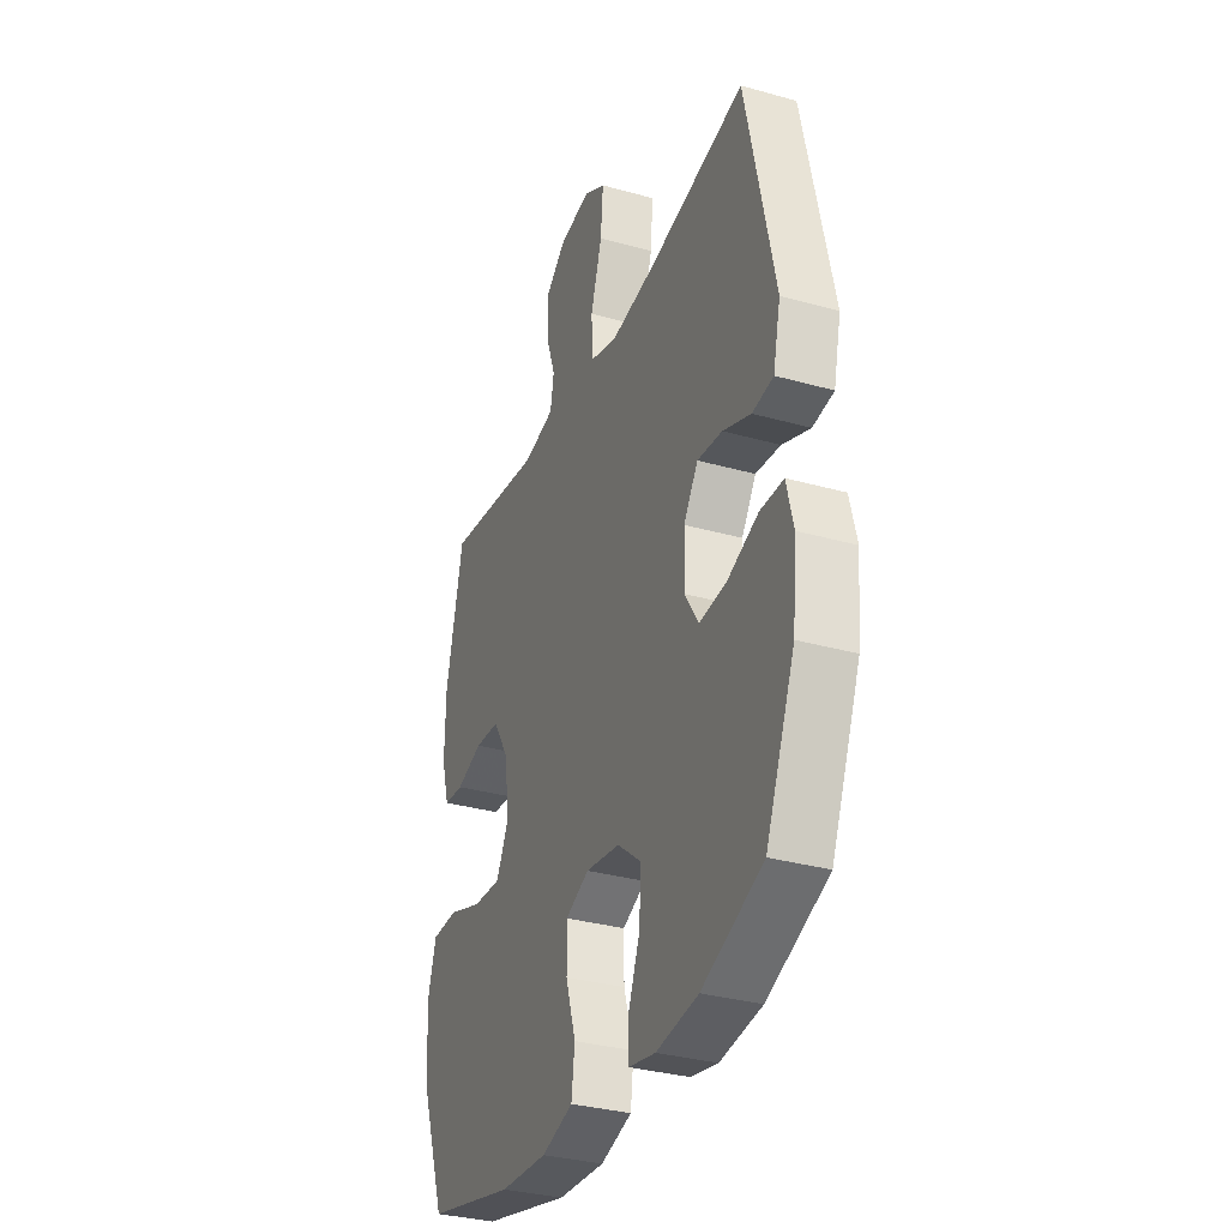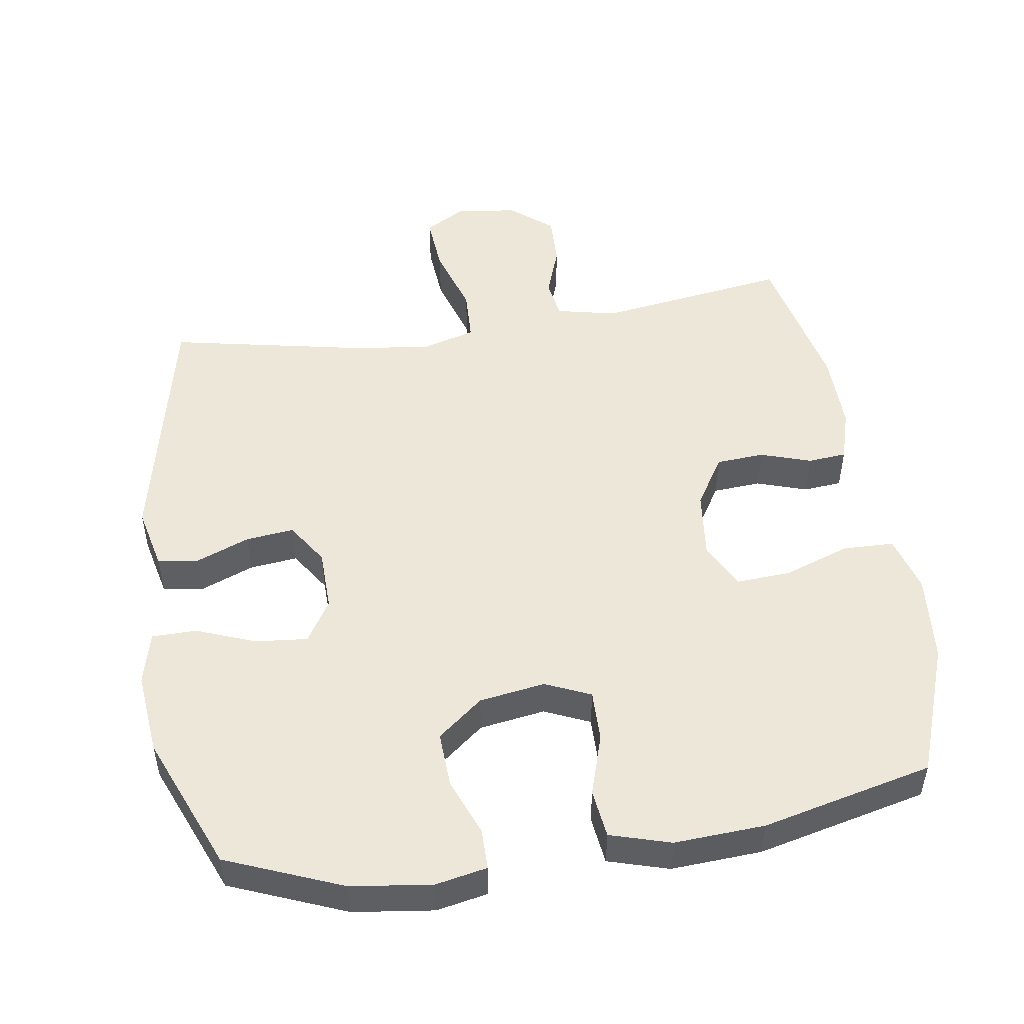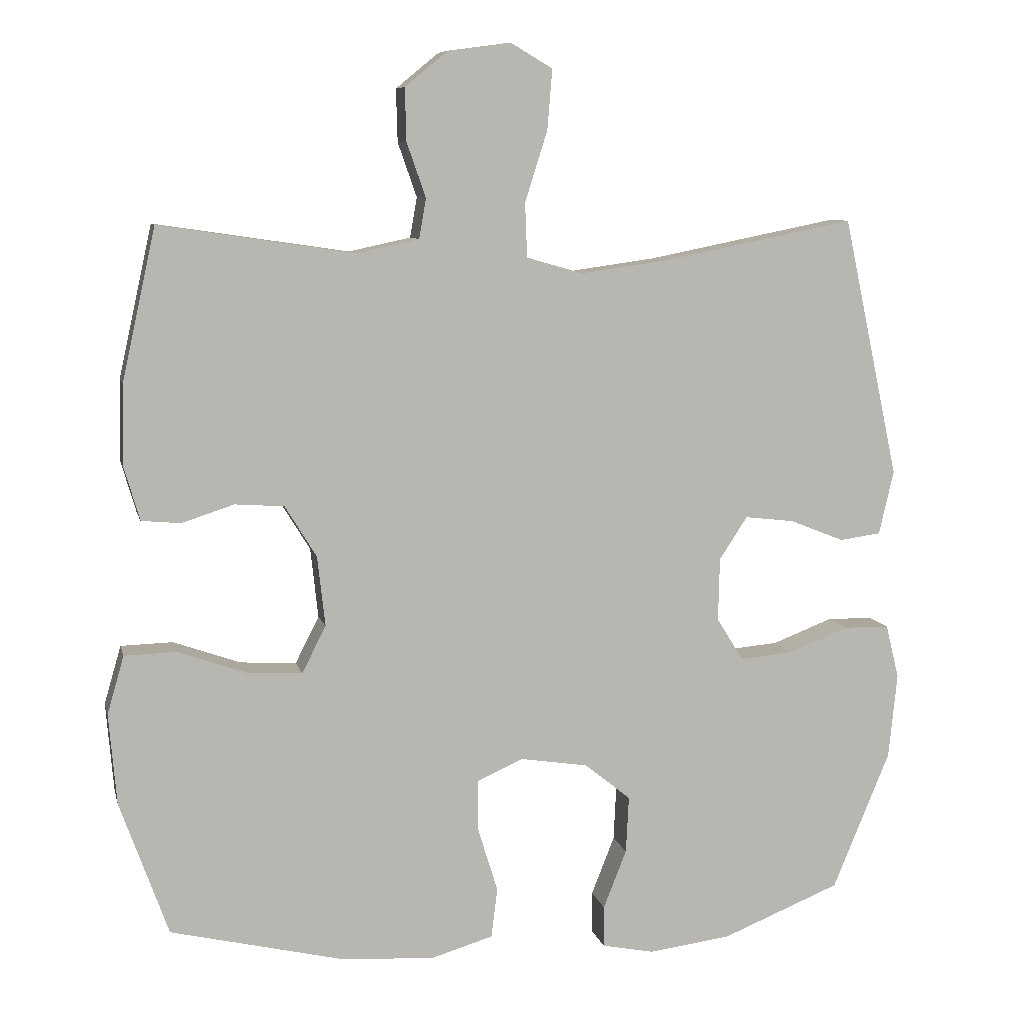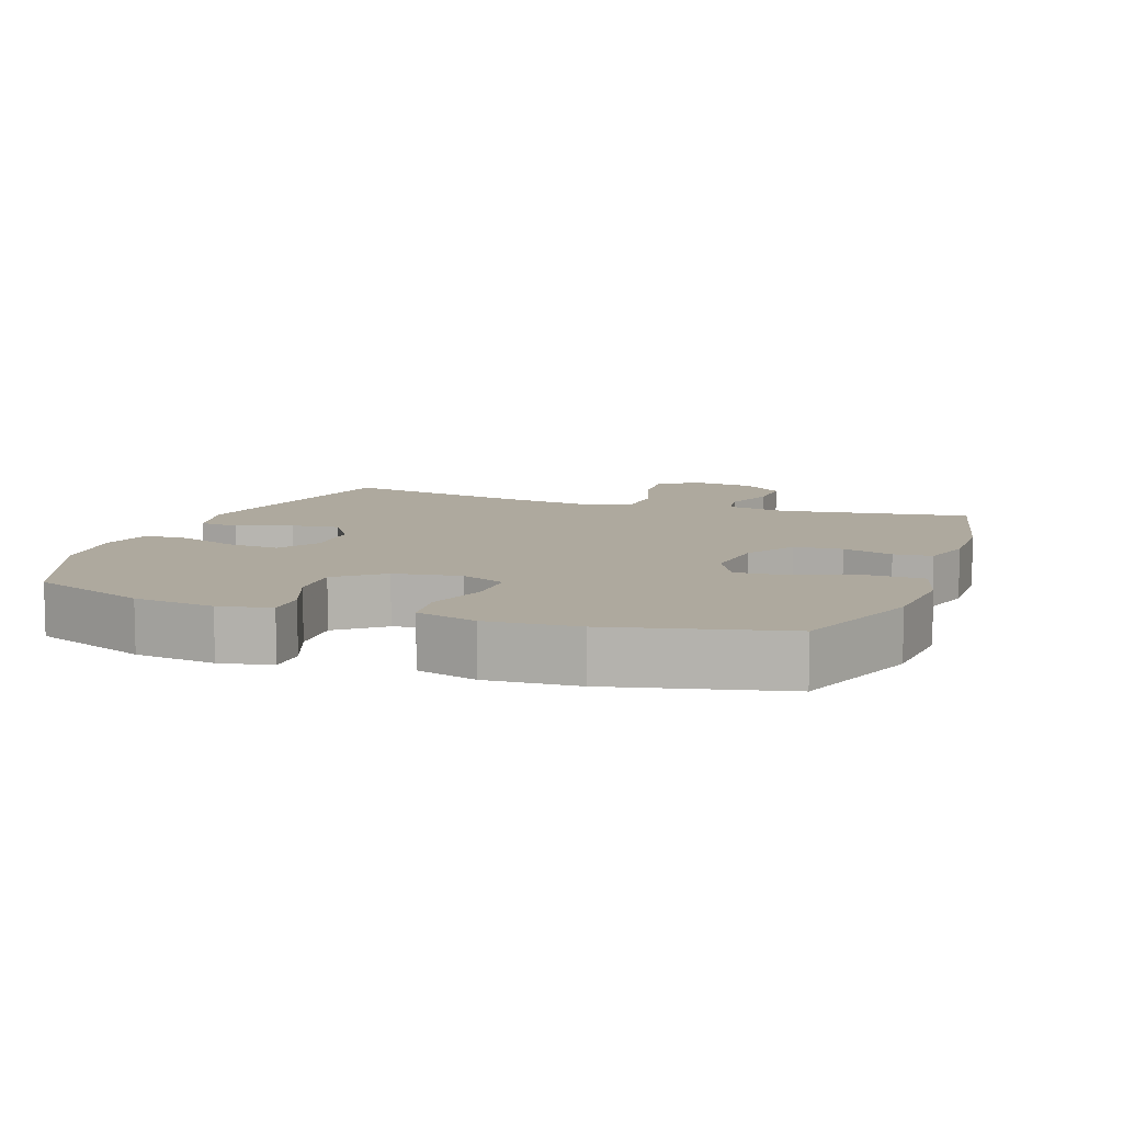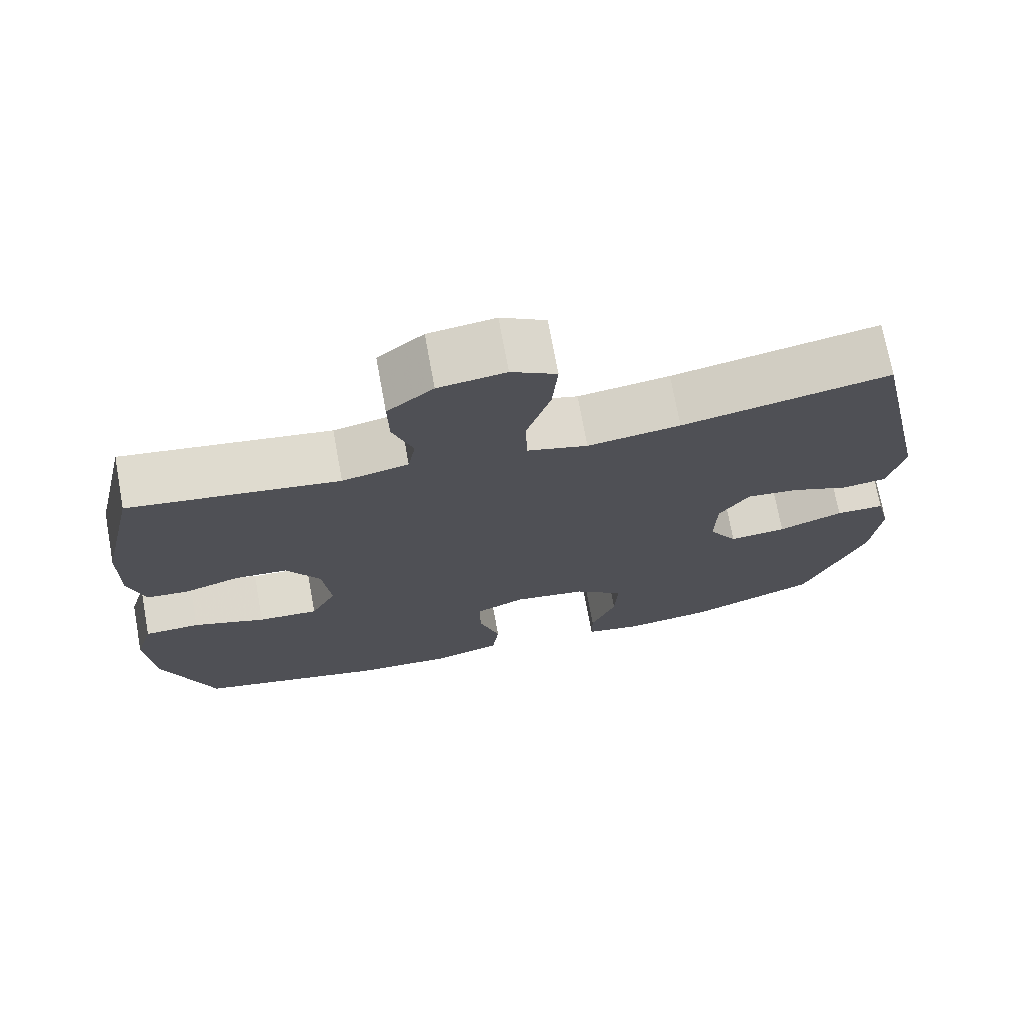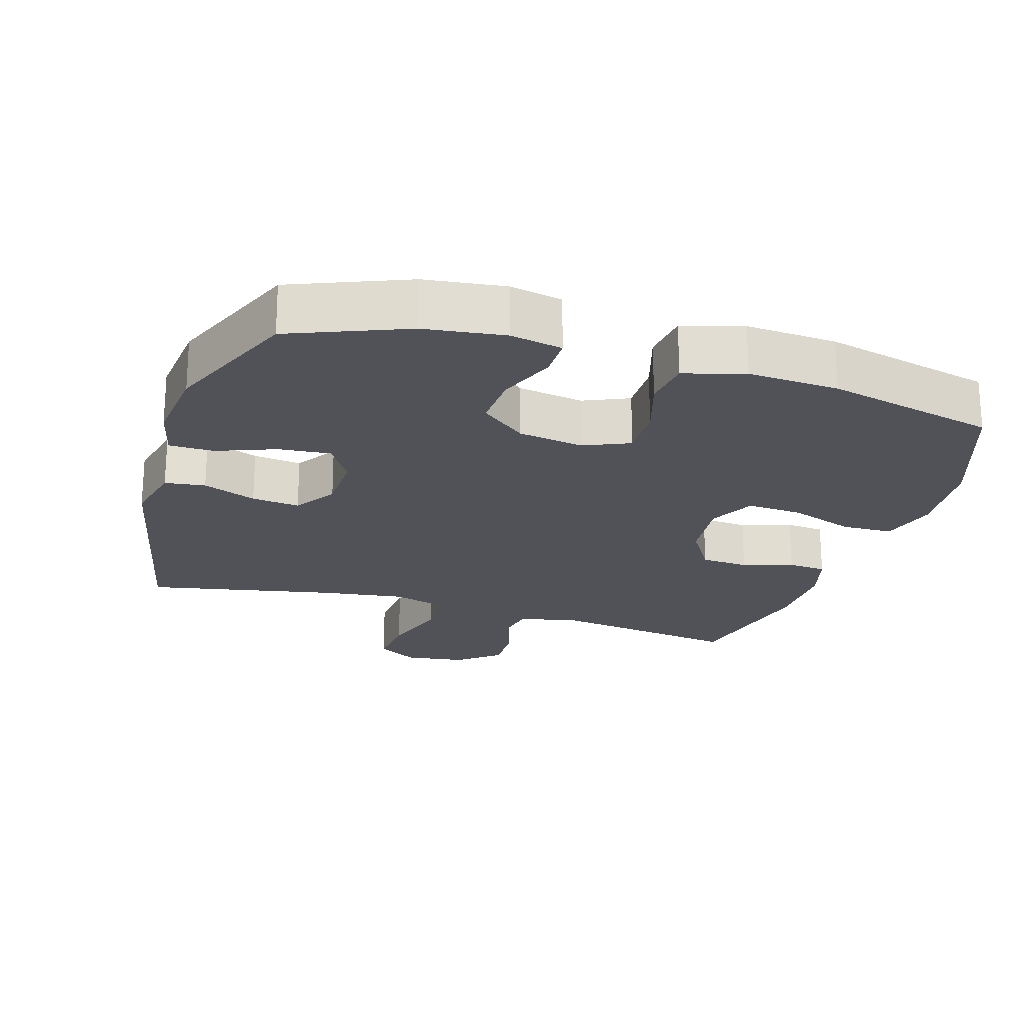
<metadata>
{"format":"obj","ext":"obj","renderer":"f3d","projection":"perspective","resolution":1024,"background":"white","views":[{"elev":-32.9,"azim":68.8,"up":"+Z"},{"elev":50.1,"azim":171.4,"up":"+Y"},{"elev":8.4,"azim":-12.8,"up":"+Z"},{"elev":9.1,"azim":-160.4,"up":"+Y"},{"elev":72.6,"azim":-10.4,"up":"+Z"},{"elev":-21.6,"azim":162.9,"up":"+Y"}]}
</metadata>
<code>
v -0.5 0.07 0.5
v -0.222 0.07 0.459
v -0.134 0.07 0.478
v -0.124 0.07 0.535
v -0.151 0.07 0.612
v -0.153 0.07 0.687
v -0.092 0.07 0.737
v -0.003 0.07 0.749
v 0.057 0.07 0.714
v 0.05 0.07 0.629
v 0.018 0.07 0.528
v 0.021 0.07 0.451
v 0.101 0.07 0.428
v 0.224 0.07 0.445
v 0.5 0.07 0.5
v 0.58 0.07 0.129
v 0.559 0.07 0.038
v 0.5 0.07 0.03
v 0.422 0.07 0.061
v 0.352 0.07 0.069
v 0.312 0.07 0.008
v 0.31 0.07 -0.082
v 0.348 0.07 -0.143
v 0.424 0.07 -0.136
v 0.51 0.07 -0.103
v 0.575 0.07 -0.104
v 0.594 0.07 -0.181
v 0.582 0.07 -0.302
v 0.5 0.07 -0.5
v 0.331 0.07 -0.568
v 0.214 0.07 -0.583
v 0.139 0.07 -0.568
v 0.139 0.07 -0.509
v 0.172 0.07 -0.425
v 0.176 0.07 -0.344
v 0.11 0.07 -0.291
v 0.014 0.07 -0.276
v -0.052 0.07 -0.305
v -0.051 0.07 -0.38
v -0.023 0.07 -0.47
v -0.032 0.07 -0.541
v -0.12 0.07 -0.567
v -0.252 0.07 -0.559
v -0.5 0.07 -0.5
v -0.569 0.07 -0.308
v -0.58 0.07 -0.179
v -0.556 0.07 -0.096
v -0.482 0.07 -0.094
v -0.386 0.07 -0.128
v -0.306 0.07 -0.133
v -0.272 0.07 -0.066
v -0.283 0.07 0.034
v -0.328 0.07 0.107
v -0.398 0.07 0.112
v -0.472 0.07 0.088
v -0.528 0.07 0.093
v -0.55 0.07 0.169
v -0.548 0.07 0.284
v -0.5 0 0.5
v -0.222 0 0.459
v -0.134 0 0.478
v -0.124 0 0.535
v -0.151 0 0.612
v -0.153 0 0.687
v -0.092 0 0.737
v -0.003 0 0.749
v 0.057 0 0.714
v 0.05 0 0.629
v 0.018 0 0.528
v 0.021 0 0.451
v 0.101 0 0.428
v 0.224 0 0.445
v 0.5 0 0.5
v 0.58 0 0.129
v 0.559 0 0.038
v 0.5 0 0.03
v 0.422 0 0.061
v 0.352 0 0.069
v 0.312 0 0.008
v 0.31 0 -0.082
v 0.348 0 -0.143
v 0.424 0 -0.136
v 0.51 0 -0.103
v 0.575 0 -0.104
v 0.594 0 -0.181
v 0.582 0 -0.302
v 0.5 0 -0.5
v 0.331 0 -0.568
v 0.214 0 -0.583
v 0.139 0 -0.568
v 0.139 0 -0.509
v 0.172 0 -0.425
v 0.176 0 -0.344
v 0.11 0 -0.291
v 0.014 0 -0.276
v -0.052 0 -0.305
v -0.051 0 -0.38
v -0.023 0 -0.47
v -0.032 0 -0.541
v -0.12 0 -0.567
v -0.252 0 -0.559
v -0.5 0 -0.5
v -0.569 0 -0.308
v -0.58 0 -0.179
v -0.556 0 -0.096
v -0.482 0 -0.094
v -0.386 0 -0.128
v -0.306 0 -0.133
v -0.272 0 -0.066
v -0.283 0 0.034
v -0.328 0 0.107
v -0.398 0 0.112
v -0.472 0 0.088
v -0.528 0 0.093
v -0.55 0 0.169
v -0.548 0 0.284
f 57 58 1 2
f 54 55 56 57
f 53 54 57 2
f 52 53 2 3
f 51 52 3
f 46 47 48 49
f 46 49 50
f 45 46 50
f 44 45 50
f 43 44 50
f 42 43 50 51
f 39 40 41 42
f 38 39 42 51
f 31 32 33 34
f 31 34 35
f 30 31 35
f 29 30 35
f 28 29 35 36
f 24 25 26 27
f 23 24 27 28
f 16 17 18 19
f 14 15 16 19
f 13 14 19 20
f 12 13 20 21
f 8 9 10 11
f 8 11 12
f 7 8 12
f 4 5 6 7
f 4 7 12
f 3 4 12 21
f 37 38 51 3
f 23 28 36 37
f 22 23 37 3
f 3 21 22
f 60 59 116 115
f 115 114 113 112
f 60 115 112 111
f 61 60 111 110
f 61 110 109
f 107 106 105 104
f 108 107 104
f 108 104 103
f 108 103 102
f 108 102 101
f 109 108 101 100
f 100 99 98 97
f 109 100 97 96
f 92 91 90 89
f 93 92 89
f 93 89 88
f 93 88 87
f 94 93 87 86
f 85 84 83 82
f 86 85 82 81
f 77 76 75 74
f 77 74 73 72
f 78 77 72 71
f 79 78 71 70
f 69 68 67 66
f 70 69 66
f 70 66 65
f 65 64 63 62
f 70 65 62
f 79 70 62 61
f 61 109 96 95
f 95 94 86 81
f 61 95 81 80
f 80 79 61
f 1 59 60 2
f 2 60 61 3
f 3 61 62 4
f 4 62 63 5
f 5 63 64 6
f 6 64 65 7
f 7 65 66 8
f 8 66 67 9
f 9 67 68 10
f 10 68 69 11
f 11 69 70 12
f 12 70 71 13
f 13 71 72 14
f 14 72 73 15
f 15 73 74 16
f 16 74 75 17
f 17 75 76 18
f 18 76 77 19
f 19 77 78 20
f 20 78 79 21
f 21 79 80 22
f 22 80 81 23
f 23 81 82 24
f 24 82 83 25
f 25 83 84 26
f 26 84 85 27
f 27 85 86 28
f 28 86 87 29
f 29 87 88 30
f 30 88 89 31
f 31 89 90 32
f 32 90 91 33
f 33 91 92 34
f 34 92 93 35
f 35 93 94 36
f 36 94 95 37
f 37 95 96 38
f 38 96 97 39
f 39 97 98 40
f 40 98 99 41
f 41 99 100 42
f 42 100 101 43
f 43 101 102 44
f 44 102 103 45
f 45 103 104 46
f 46 104 105 47
f 47 105 106 48
f 48 106 107 49
f 49 107 108 50
f 50 108 109 51
f 51 109 110 52
f 52 110 111 53
f 53 111 112 54
f 54 112 113 55
f 55 113 114 56
f 56 114 115 57
f 57 115 116 58
f 58 116 59 1

</code>
